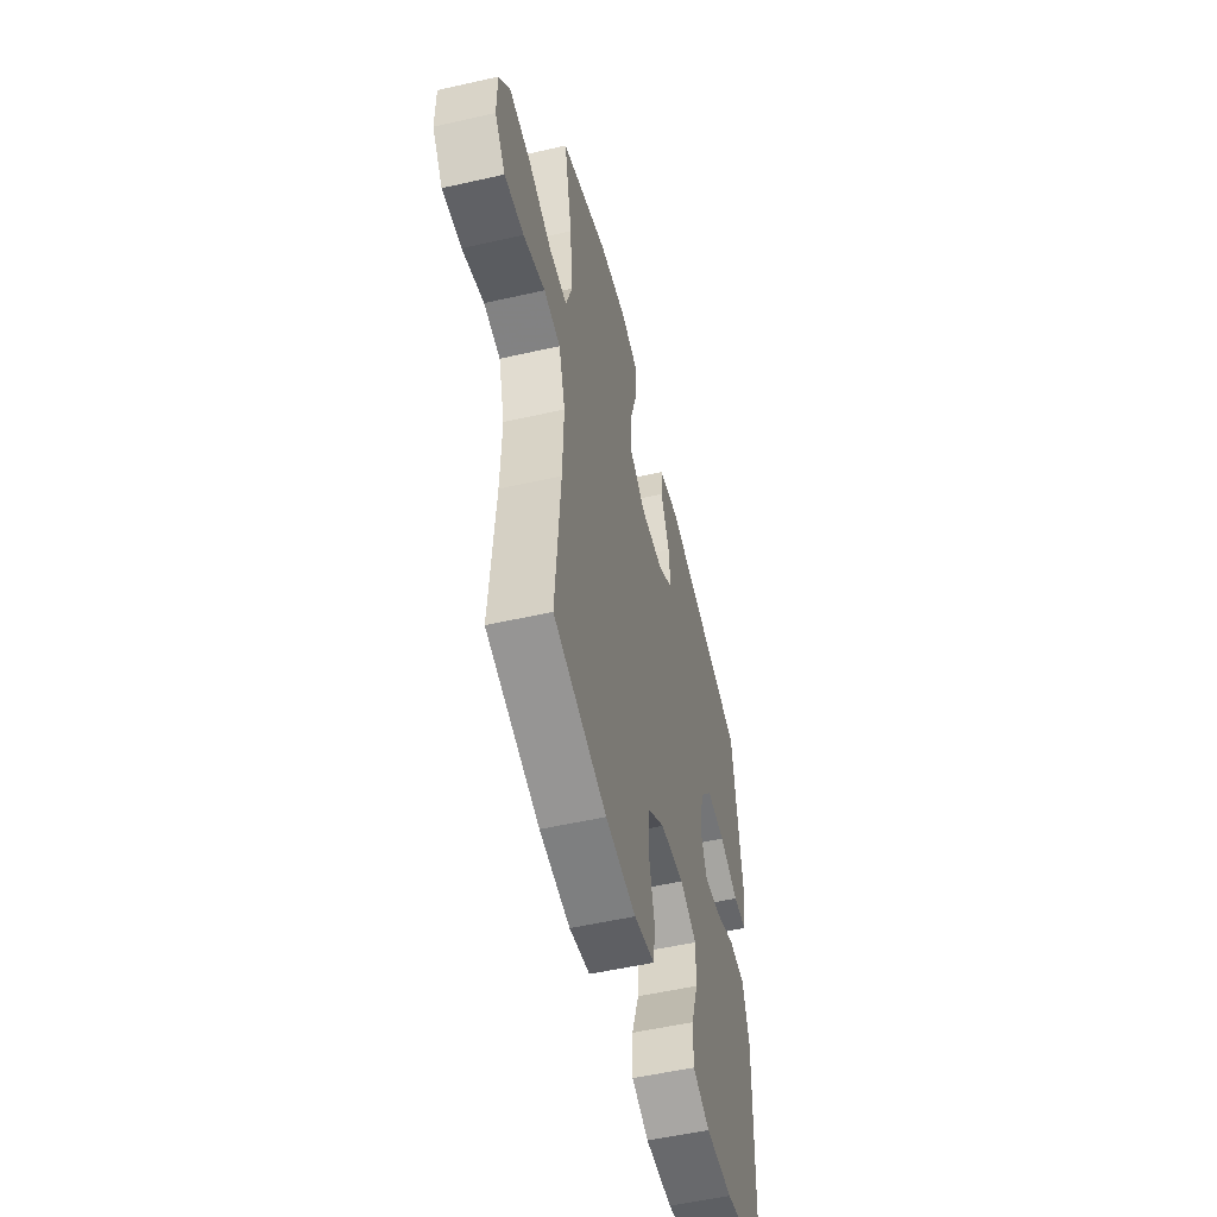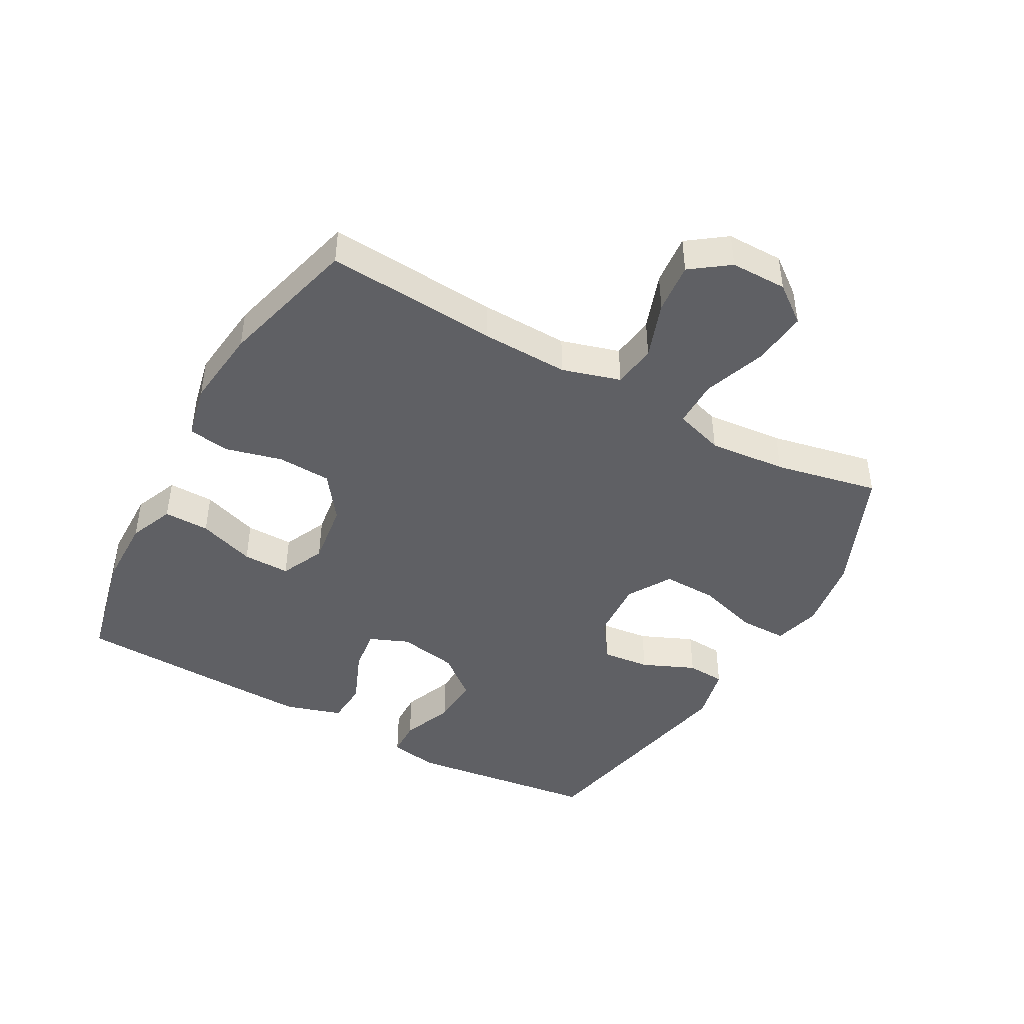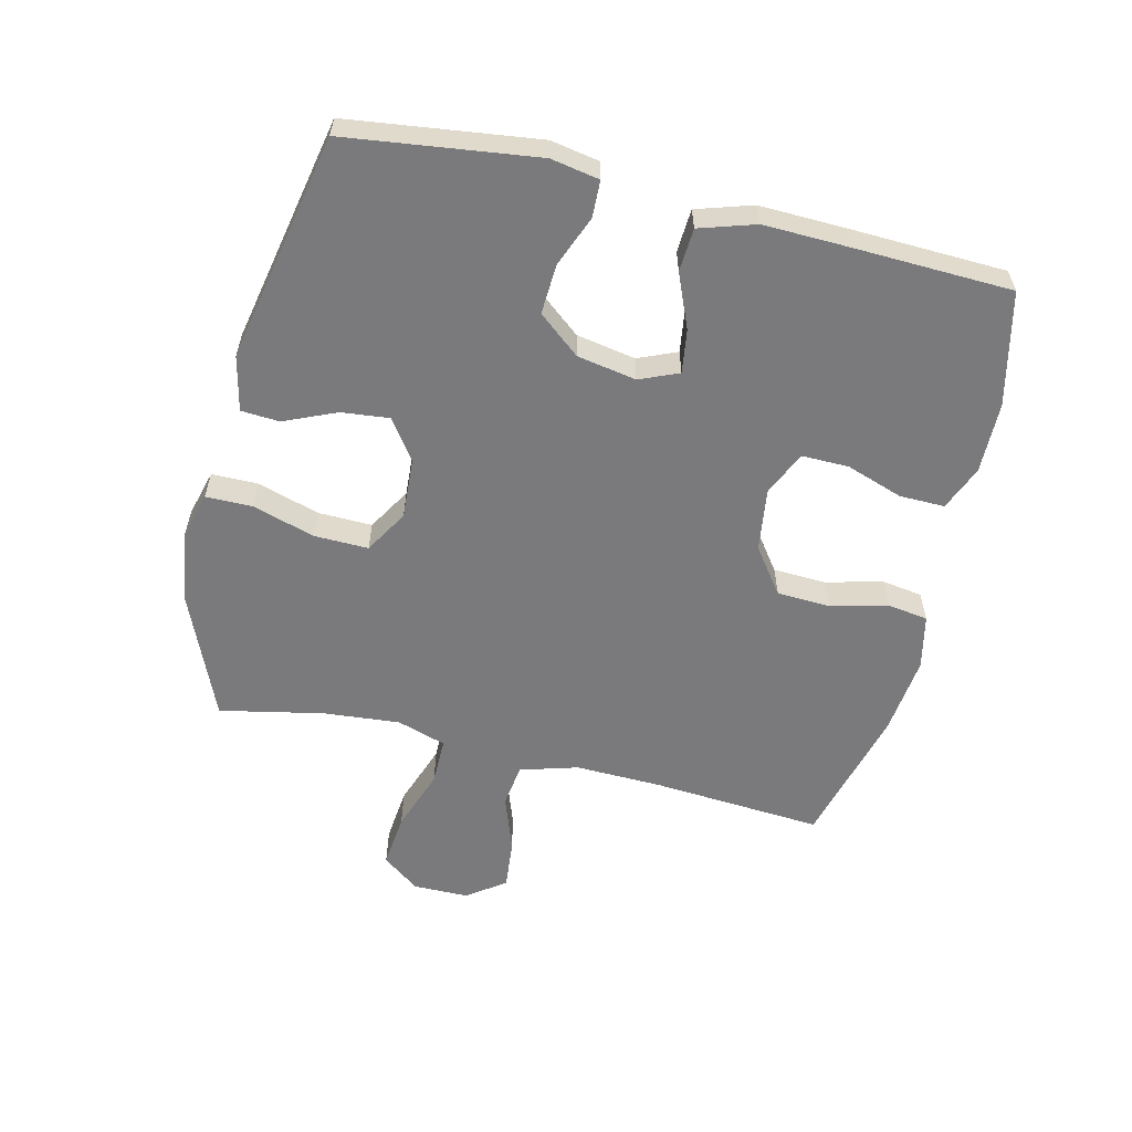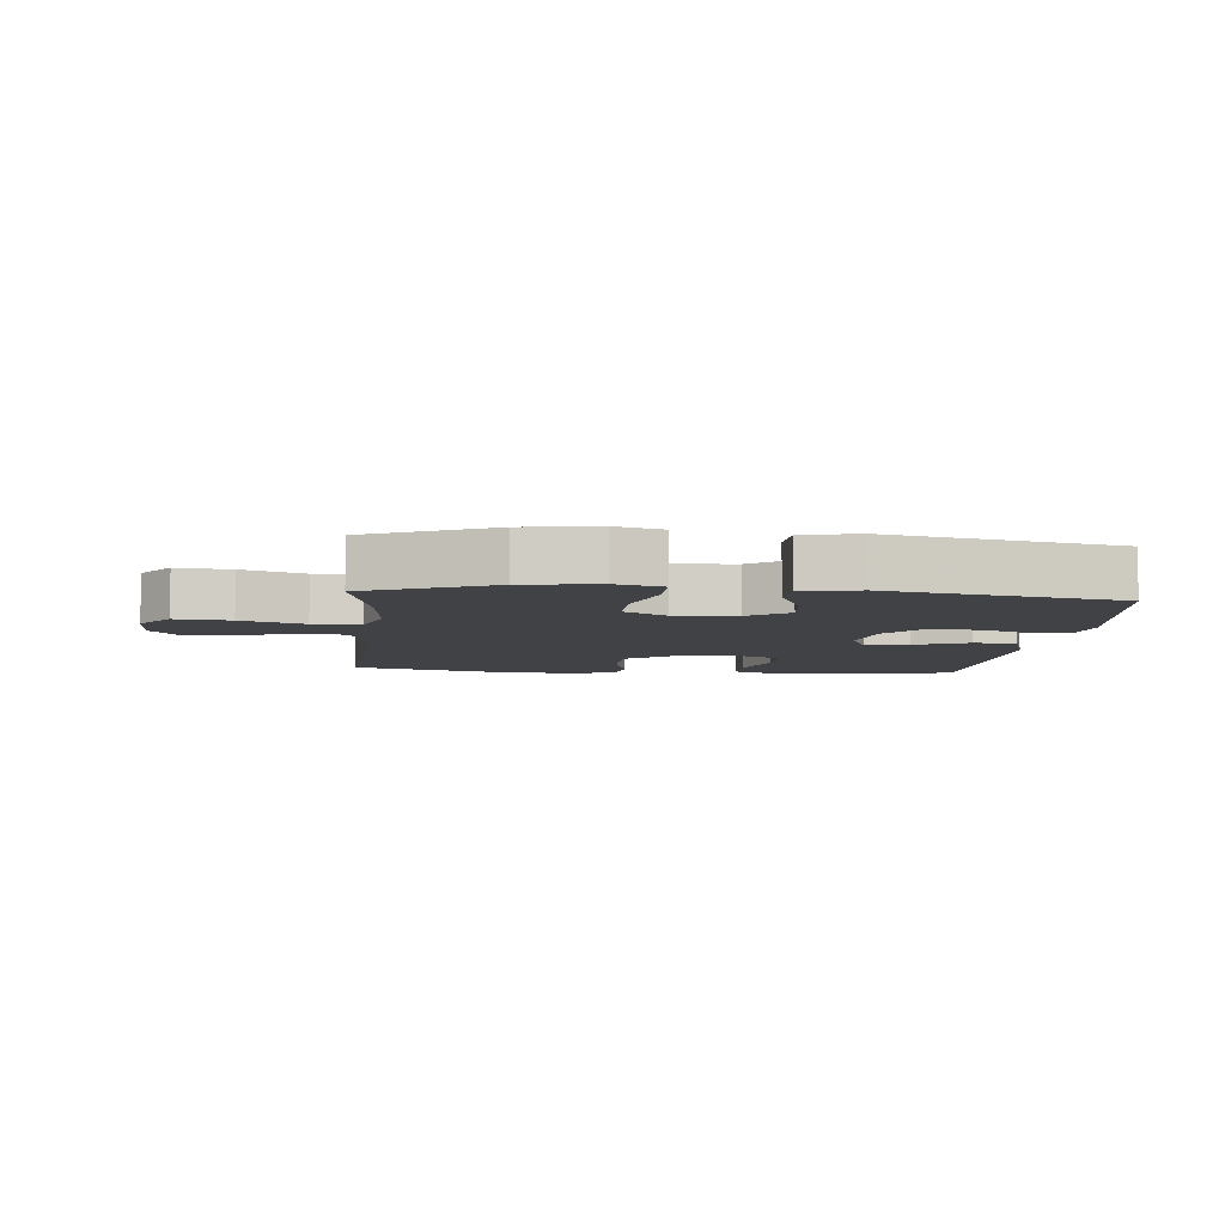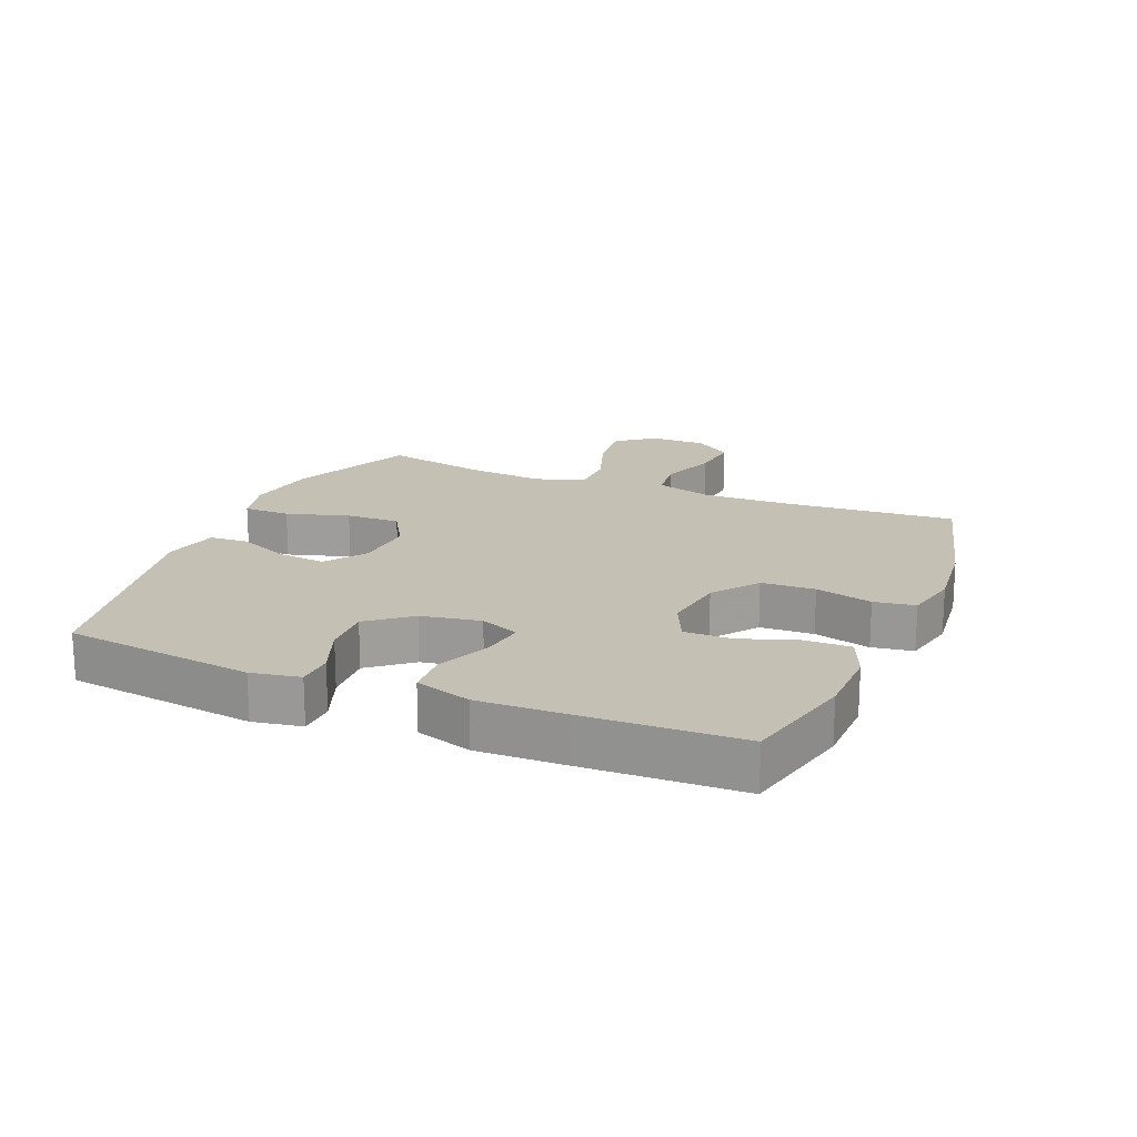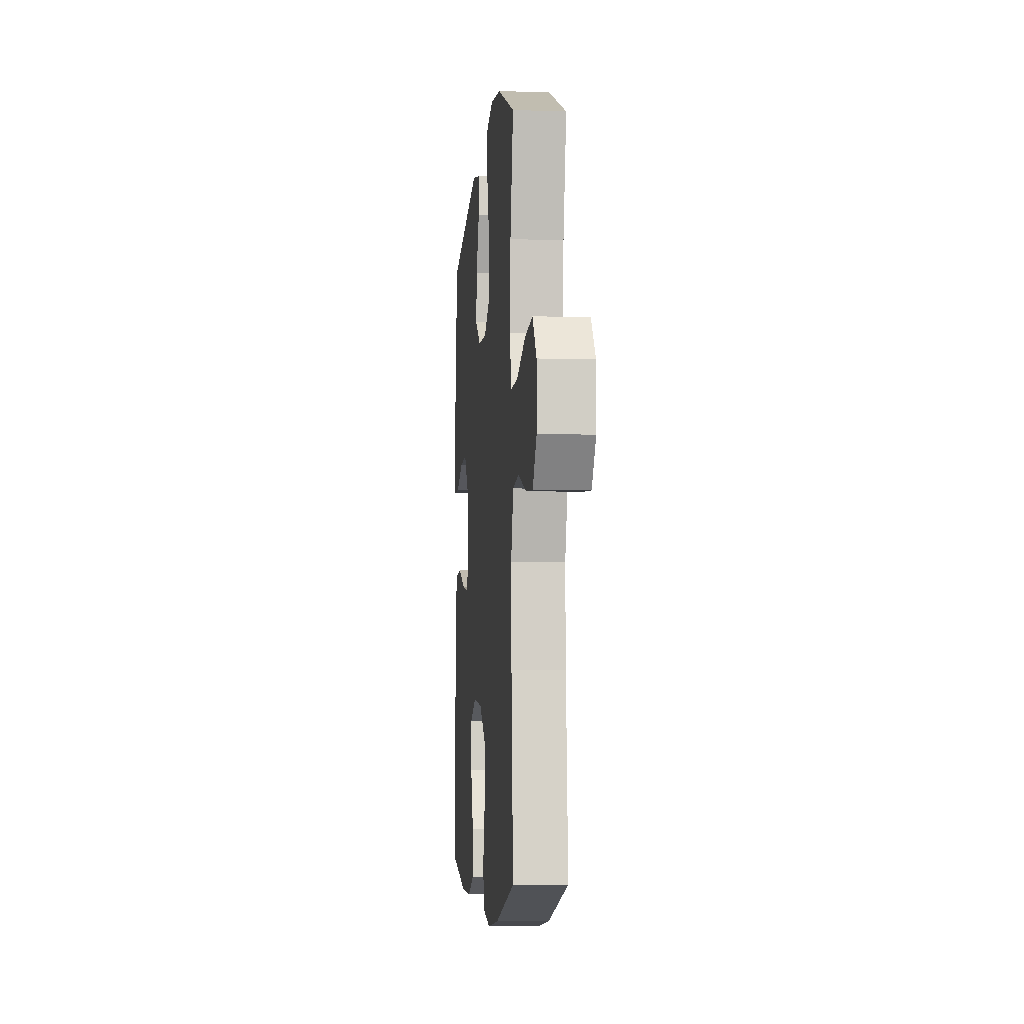
<metadata>
{"format":"obj","ext":"obj","renderer":"f3d","projection":"perspective","resolution":1024,"background":"white","views":[{"elev":-53.7,"azim":-76.4,"up":"+Z"},{"elev":-44.3,"azim":-119.1,"up":"+Y"},{"elev":-58.2,"azim":76.5,"up":"+Y"},{"elev":-6.7,"azim":-5.5,"up":"+Y"},{"elev":18.4,"azim":112.7,"up":"+Y"},{"elev":-6.5,"azim":-95.5,"up":"+Z"}]}
</metadata>
<code>
v 0.5 0.07 -0.5
v 0.32 0.07 -0.542
v 0.207 0.07 -0.544
v 0.136 0.07 -0.515
v 0.137 0.07 -0.443
v 0.168 0.07 -0.353
v 0.169 0.07 -0.278
v 0.099 0.07 -0.246
v -0.002 0.07 -0.26
v -0.074 0.07 -0.313
v -0.078 0.07 -0.398
v -0.055 0.07 -0.488
v -0.065 0.07 -0.553
v -0.151 0.07 -0.572
v -0.278 0.07 -0.558
v -0.5 0.07 -0.5
v -0.48 0.07 -0.229
v -0.476 0.07 -0.09
v -0.503 0.07 0.002
v -0.572 0.07 0.011
v -0.662 0.07 -0.021
v -0.742 0.07 -0.029
v -0.786 0.07 0.031
v -0.786 0.07 0.12
v -0.741 0.07 0.179
v -0.654 0.07 0.17
v -0.555 0.07 0.135
v -0.48 0.07 0.135
v -0.455 0.07 0.213
v -0.466 0.07 0.336
v -0.5 0.07 0.5
v -0.302 0.07 0.584
v -0.185 0.07 0.602
v -0.11 0.07 0.582
v -0.11 0.07 0.508
v -0.14 0.07 0.409
v -0.142 0.07 0.323
v -0.073 0.07 0.282
v 0.024 0.07 0.288
v 0.088 0.07 0.333
v 0.08 0.07 0.409
v 0.044 0.07 0.492
v 0.048 0.07 0.553
v 0.136 0.07 0.573
v 0.5 0.07 0.5
v 0.539 0.07 0.198
v 0.525 0.07 0.121
v 0.467 0.07 0.119
v 0.385 0.07 0.151
v 0.306 0.07 0.155
v 0.252 0.07 0.089
v 0.235 0.07 -0.005
v 0.261 0.07 -0.067
v 0.33 0.07 -0.057
v 0.416 0.07 -0.021
v 0.485 0.07 -0.025
v 0.513 0.07 -0.114
v 0.509 0.07 -0.251
v 0.5 0 -0.5
v 0.32 0 -0.542
v 0.207 0 -0.544
v 0.136 0 -0.515
v 0.137 0 -0.443
v 0.168 0 -0.353
v 0.169 0 -0.278
v 0.099 0 -0.246
v -0.002 0 -0.26
v -0.074 0 -0.313
v -0.078 0 -0.398
v -0.055 0 -0.488
v -0.065 0 -0.553
v -0.151 0 -0.572
v -0.278 0 -0.558
v -0.5 0 -0.5
v -0.48 0 -0.229
v -0.476 0 -0.09
v -0.503 0 0.002
v -0.572 0 0.011
v -0.662 0 -0.021
v -0.742 0 -0.029
v -0.786 0 0.031
v -0.786 0 0.12
v -0.741 0 0.179
v -0.654 0 0.17
v -0.555 0 0.135
v -0.48 0 0.135
v -0.455 0 0.213
v -0.466 0 0.336
v -0.5 0 0.5
v -0.302 0 0.584
v -0.185 0 0.602
v -0.11 0 0.582
v -0.11 0 0.508
v -0.14 0 0.409
v -0.142 0 0.323
v -0.073 0 0.282
v 0.024 0 0.288
v 0.088 0 0.333
v 0.08 0 0.409
v 0.044 0 0.492
v 0.048 0 0.553
v 0.136 0 0.573
v 0.5 0 0.5
v 0.539 0 0.198
v 0.525 0 0.121
v 0.467 0 0.119
v 0.385 0 0.151
v 0.306 0 0.155
v 0.252 0 0.089
v 0.235 0 -0.005
v 0.261 0 -0.067
v 0.33 0 -0.057
v 0.416 0 -0.021
v 0.485 0 -0.025
v 0.513 0 -0.114
v 0.509 0 -0.251
f 4 5 6
f 3 4 6
f 2 3 6
f 1 2 6
f 58 1 6
f 57 58 6
f 56 57 6
f 55 56 6
f 54 55 6
f 53 54 6 7
f 52 53 7 8
f 51 52 8 9
f 47 48 49
f 46 47 49
f 45 46 49
f 44 45 49
f 43 44 49
f 42 43 49
f 41 42 49
f 40 41 49 50
f 39 40 50 51
f 34 35 36
f 33 34 36
f 32 33 36
f 31 32 36
f 30 31 36
f 29 30 36 37
f 28 29 37 38
f 25 26 27
f 24 25 27
f 23 24 27
f 22 23 27
f 21 22 27
f 20 21 27
f 19 20 27 28
f 51 9 10
f 39 51 10
f 38 39 10
f 28 38 10
f 19 28 10
f 18 19 10
f 15 16 17
f 14 15 17
f 13 14 17
f 12 13 17
f 11 12 17
f 10 11 17 18
f 64 63 62
f 64 62 61
f 64 61 60
f 64 60 59
f 64 59 116
f 64 116 115
f 64 115 114
f 64 114 113
f 64 113 112
f 65 64 112 111
f 66 65 111 110
f 67 66 110 109
f 107 106 105
f 107 105 104
f 107 104 103
f 107 103 102
f 107 102 101
f 107 101 100
f 107 100 99
f 108 107 99 98
f 109 108 98 97
f 94 93 92
f 94 92 91
f 94 91 90
f 94 90 89
f 94 89 88
f 95 94 88 87
f 96 95 87 86
f 85 84 83
f 85 83 82
f 85 82 81
f 85 81 80
f 85 80 79
f 85 79 78
f 86 85 78 77
f 68 67 109
f 68 109 97
f 68 97 96
f 68 96 86
f 68 86 77
f 68 77 76
f 75 74 73
f 75 73 72
f 75 72 71
f 75 71 70
f 75 70 69
f 76 75 69 68
f 1 59 60 2
f 2 60 61 3
f 3 61 62 4
f 4 62 63 5
f 5 63 64 6
f 6 64 65 7
f 7 65 66 8
f 8 66 67 9
f 9 67 68 10
f 10 68 69 11
f 11 69 70 12
f 12 70 71 13
f 13 71 72 14
f 14 72 73 15
f 15 73 74 16
f 16 74 75 17
f 17 75 76 18
f 18 76 77 19
f 19 77 78 20
f 20 78 79 21
f 21 79 80 22
f 22 80 81 23
f 23 81 82 24
f 24 82 83 25
f 25 83 84 26
f 26 84 85 27
f 27 85 86 28
f 28 86 87 29
f 29 87 88 30
f 30 88 89 31
f 31 89 90 32
f 32 90 91 33
f 33 91 92 34
f 34 92 93 35
f 35 93 94 36
f 36 94 95 37
f 37 95 96 38
f 38 96 97 39
f 39 97 98 40
f 40 98 99 41
f 41 99 100 42
f 42 100 101 43
f 43 101 102 44
f 44 102 103 45
f 45 103 104 46
f 46 104 105 47
f 47 105 106 48
f 48 106 107 49
f 49 107 108 50
f 50 108 109 51
f 51 109 110 52
f 52 110 111 53
f 53 111 112 54
f 54 112 113 55
f 55 113 114 56
f 56 114 115 57
f 57 115 116 58
f 58 116 59 1

</code>
